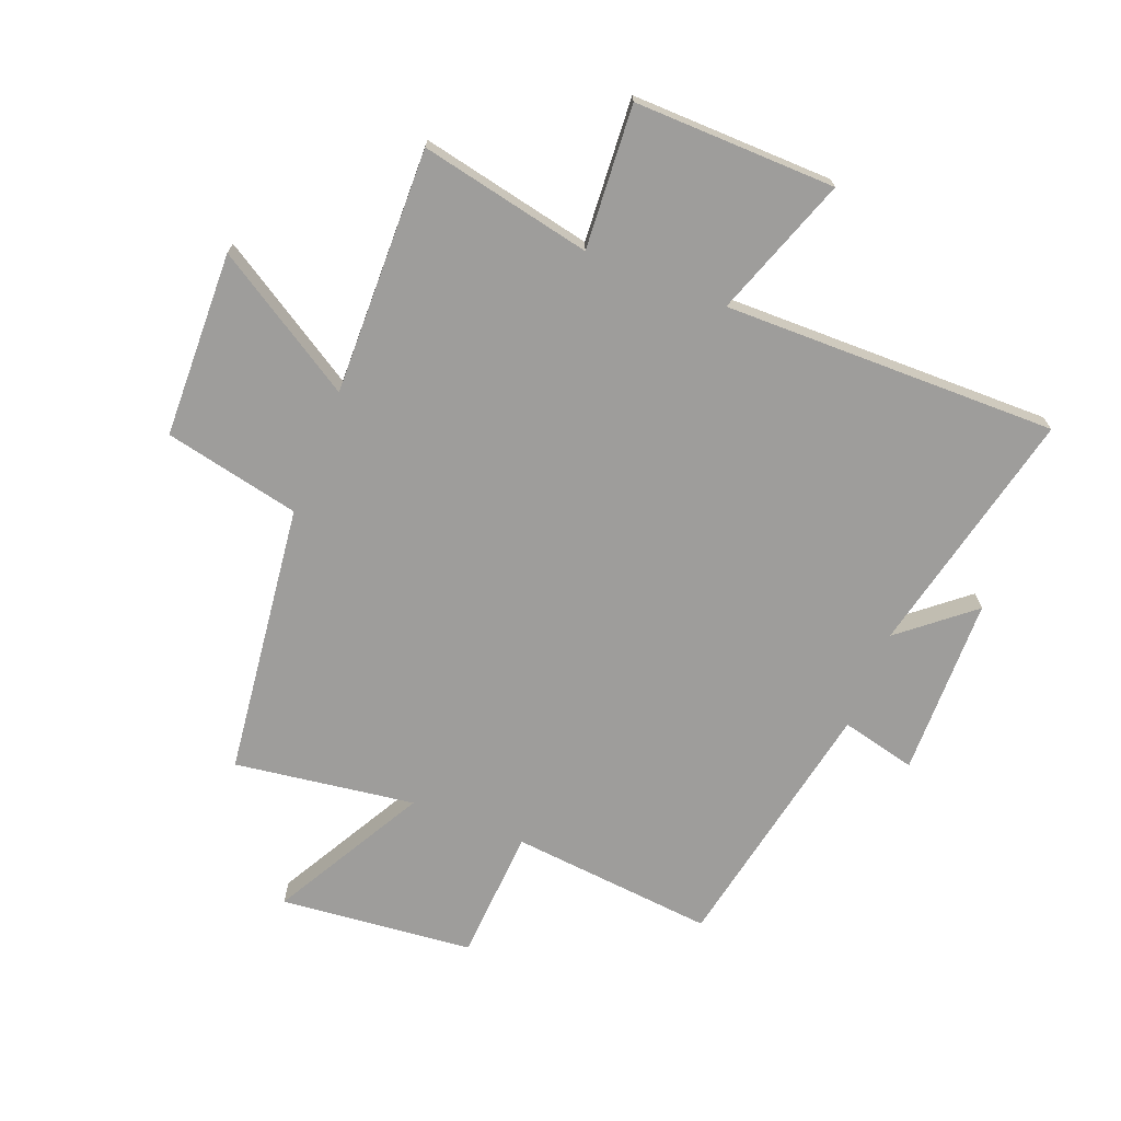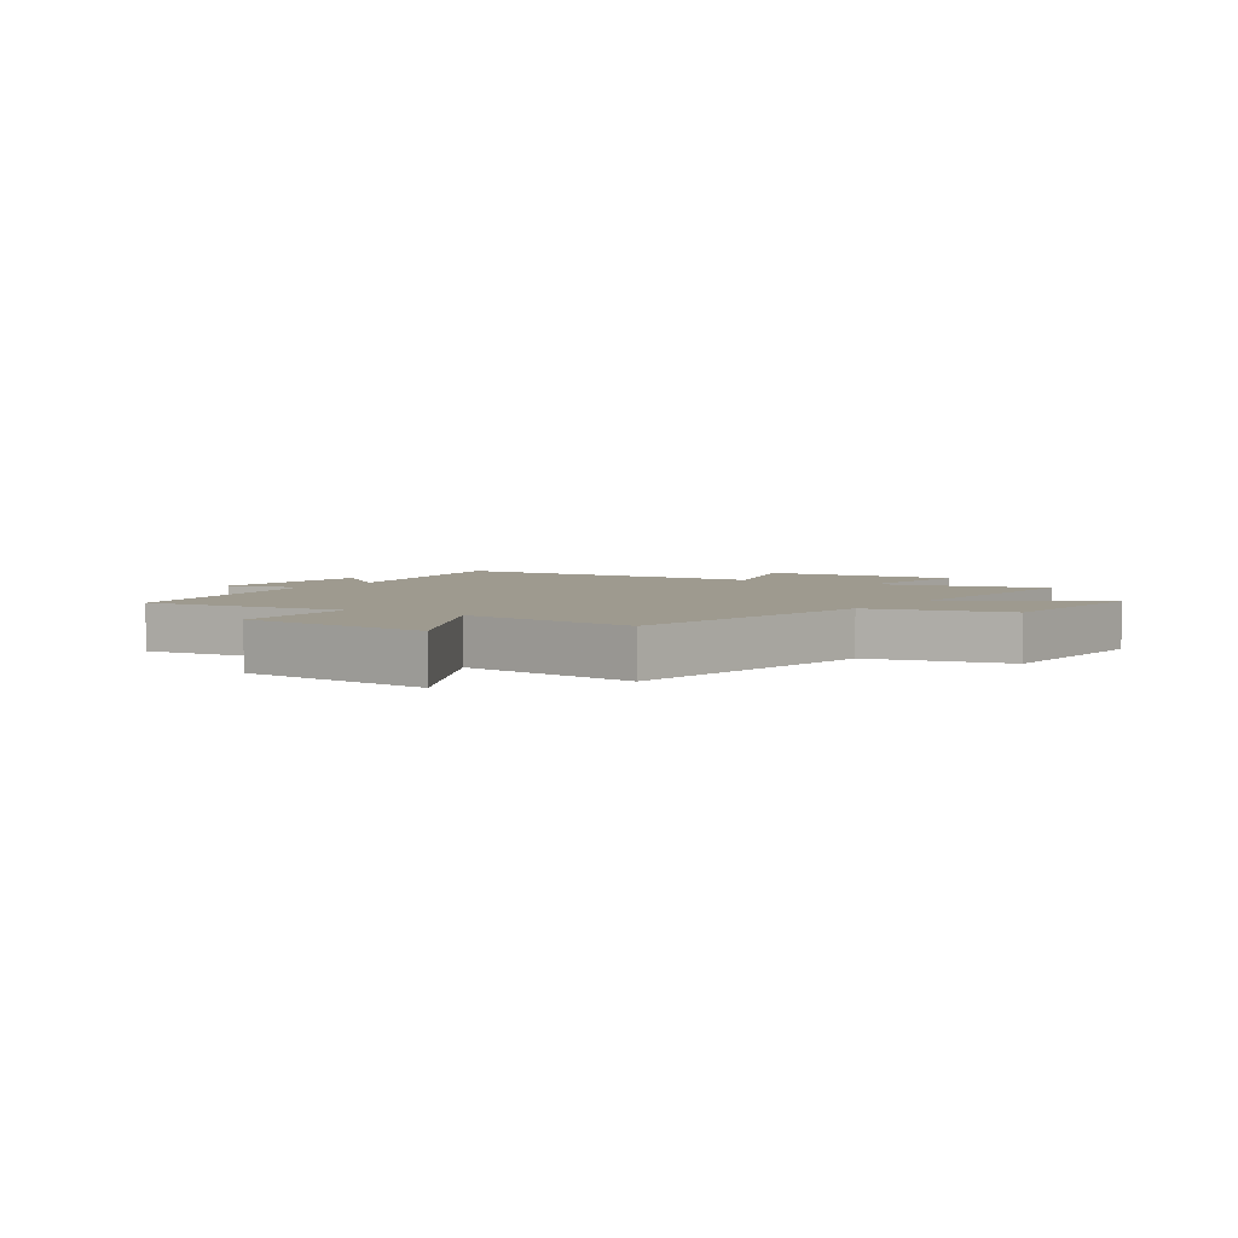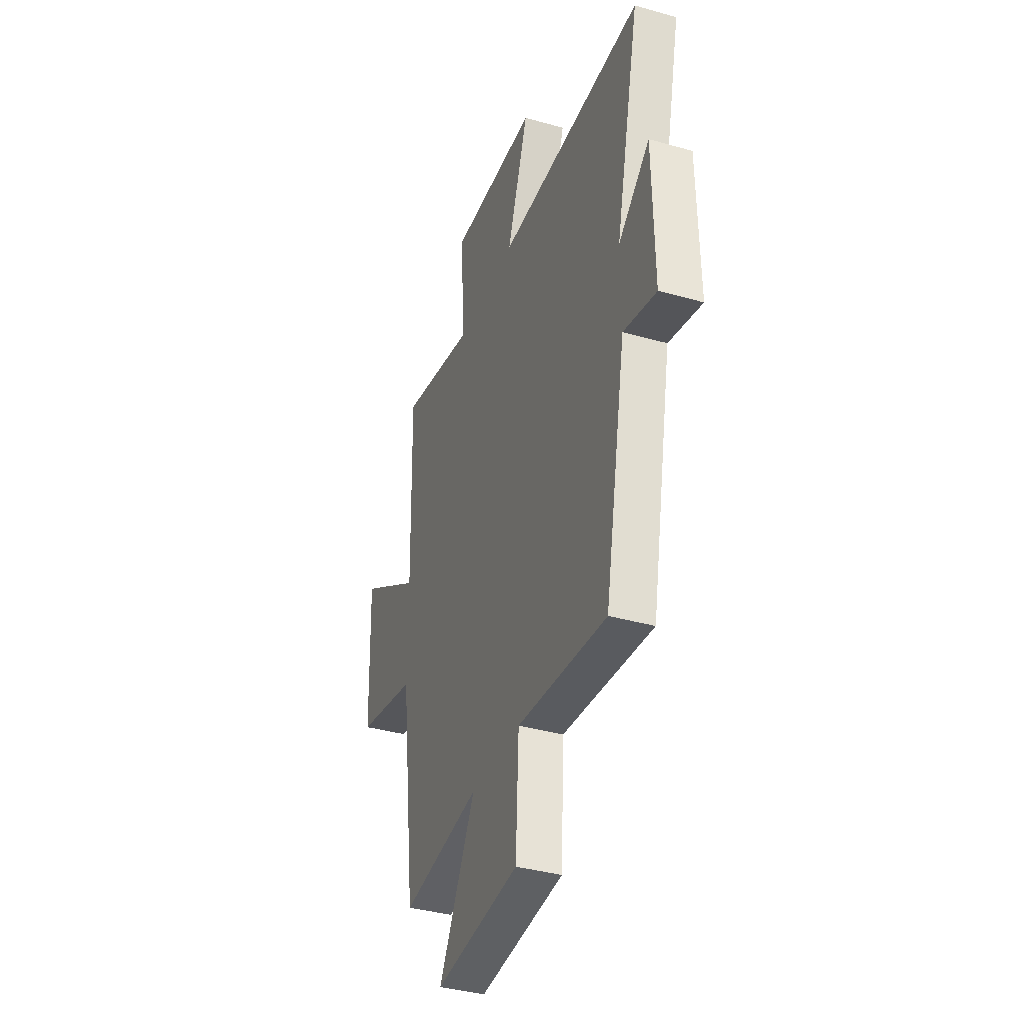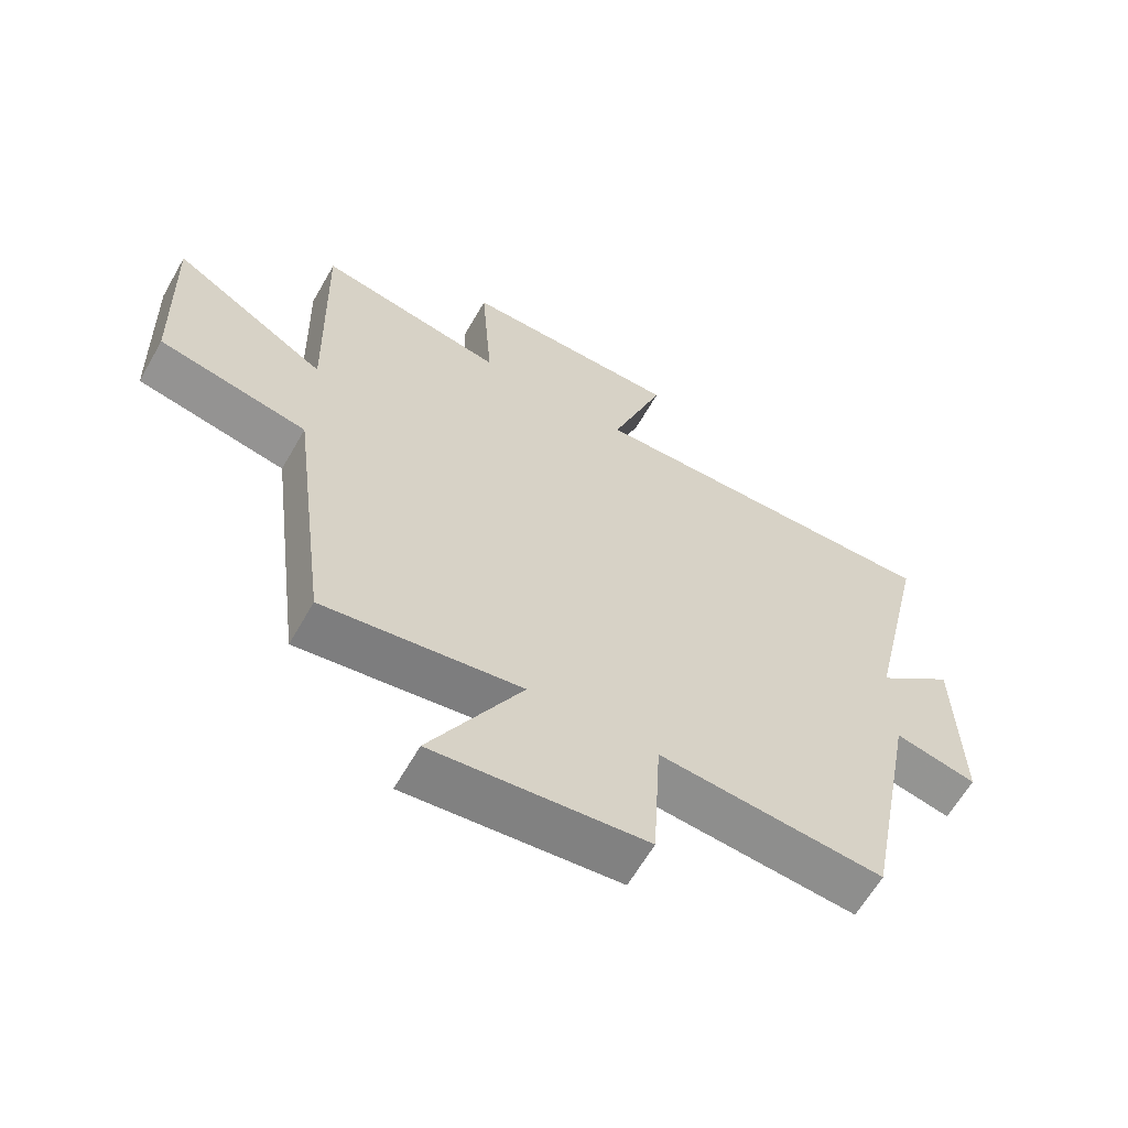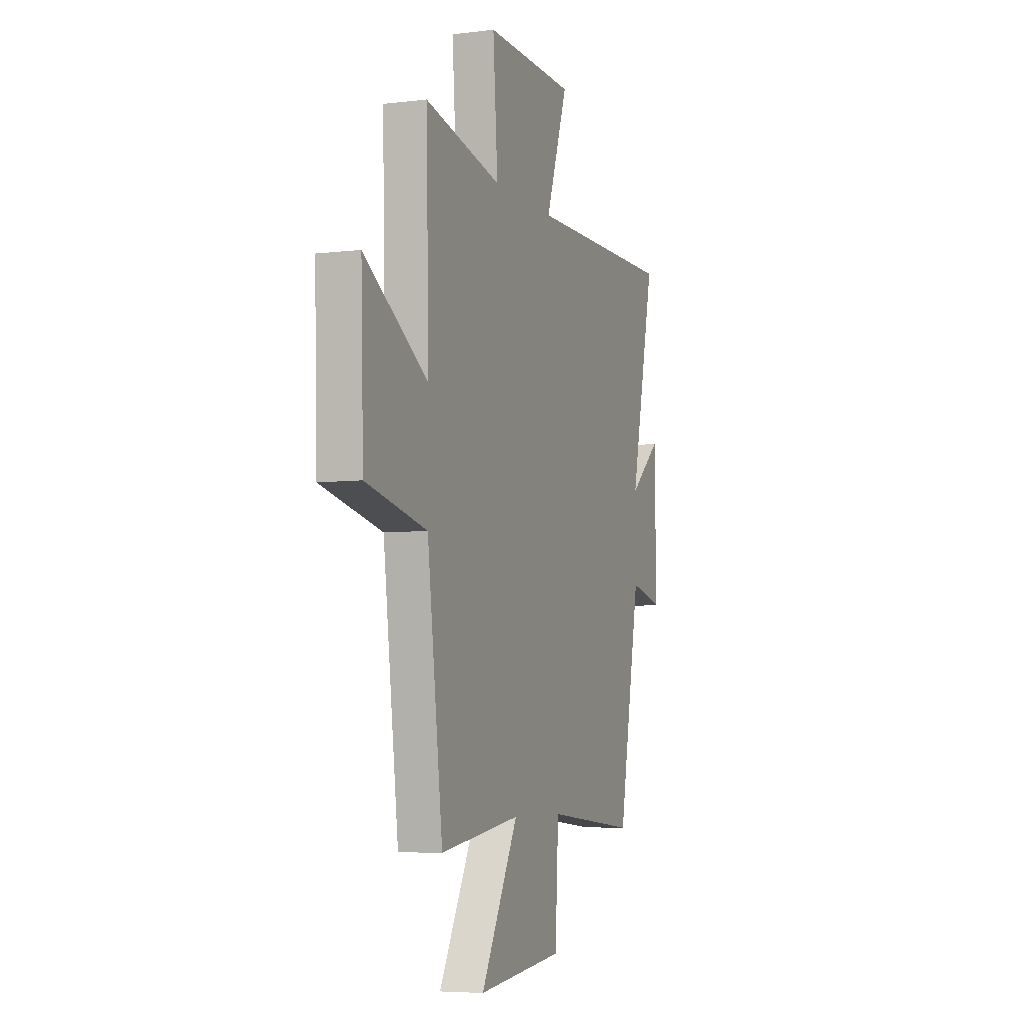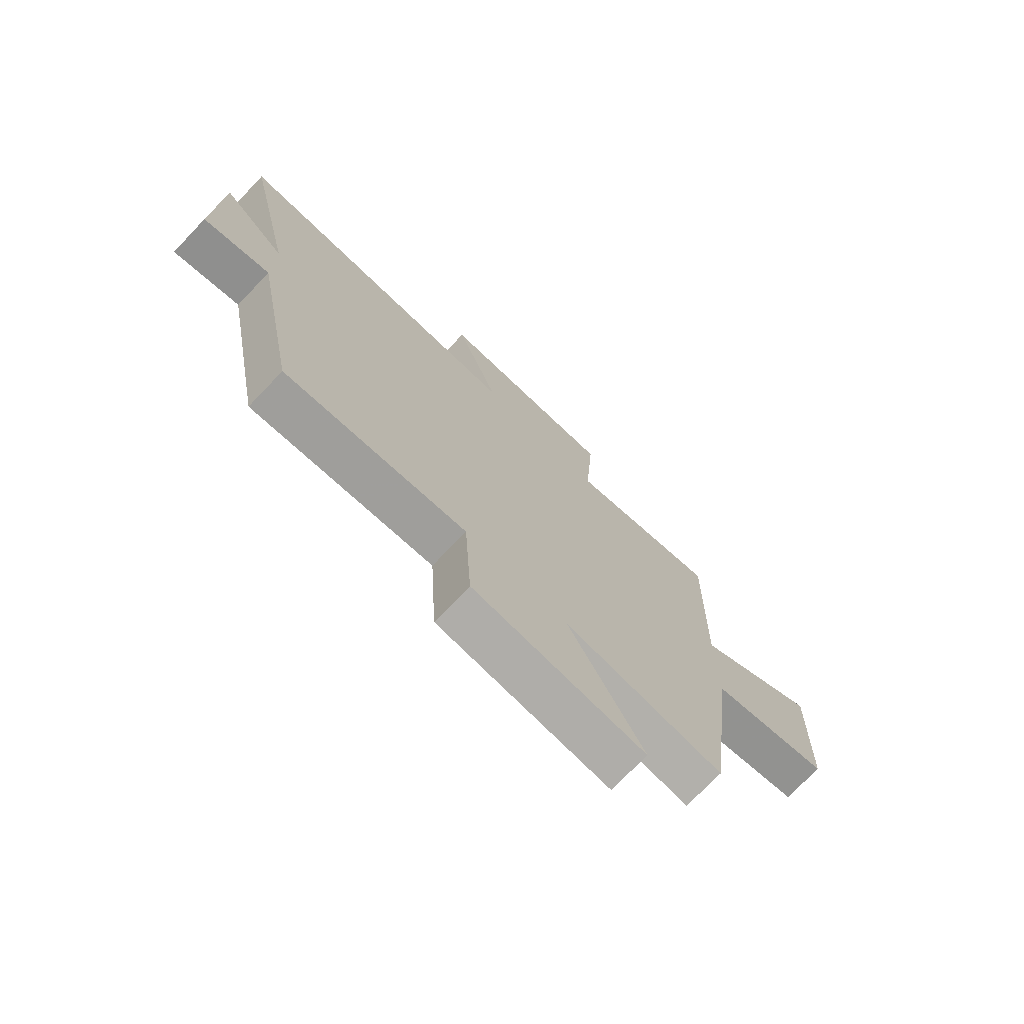
<metadata>
{"format":"obj","ext":"obj","renderer":"f3d","projection":"perspective","resolution":1024,"background":"white","views":[{"elev":-70.5,"azim":-21.7,"up":"+Y"},{"elev":3.8,"azim":-146.4,"up":"+Y"},{"elev":-37.3,"azim":69.9,"up":"+Z"},{"elev":-62.9,"azim":-29.7,"up":"+Z"},{"elev":-5.8,"azim":-69.5,"up":"+Z"},{"elev":-74.1,"azim":136.3,"up":"+Z"}]}
</metadata>
<code>
v -0.51 0.07 0.56
v -0.217 0.07 0.5
v -0.235 0.07 0.745
v 0.109 0.07 0.739
v 0.025 0.07 0.5
v 0.595 0.07 0.508
v 0.5 0.07 0.083
v 0.622 0.07 0.185
v 0.628 0.07 -0.121
v 0.5 0.07 -0.091
v 0.416 0.07 -0.532
v 0.067 0.07 -0.5
v 0.054 0.07 -0.727
v -0.276 0.07 -0.761
v -0.133 0.07 -0.5
v -0.441 0.07 -0.545
v -0.5 0.07 -0.079
v -0.732 0.07 -0.03
v -0.742 0.07 0.288
v -0.5 0.07 0.139
v -0.51 0 0.56
v -0.217 0 0.5
v -0.235 0 0.745
v 0.109 0 0.739
v 0.025 0 0.5
v 0.595 0 0.508
v 0.5 0 0.083
v 0.622 0 0.185
v 0.628 0 -0.121
v 0.5 0 -0.091
v 0.416 0 -0.532
v 0.067 0 -0.5
v 0.054 0 -0.727
v -0.276 0 -0.761
v -0.133 0 -0.5
v -0.441 0 -0.545
v -0.5 0 -0.079
v -0.732 0 -0.03
v -0.742 0 0.288
v -0.5 0 0.139
f 17 18 19 20
f 15 16 17 20
f 15 20 1 2
f 12 13 14 15
f 12 15 2 3
f 10 11 12 3
f 7 8 9 10
f 5 6 7
f 5 7 10
f 3 4 5
f 3 5 10
f 40 39 38 37
f 40 37 36 35
f 22 21 40 35
f 35 34 33 32
f 23 22 35 32
f 23 32 31 30
f 30 29 28 27
f 27 26 25
f 30 27 25
f 25 24 23
f 30 25 23
f 1 21 22 2
f 2 22 23 3
f 3 23 24 4
f 4 24 25 5
f 5 25 26 6
f 6 26 27 7
f 7 27 28 8
f 8 28 29 9
f 9 29 30 10
f 10 30 31 11
f 11 31 32 12
f 12 32 33 13
f 13 33 34 14
f 14 34 35 15
f 15 35 36 16
f 16 36 37 17
f 17 37 38 18
f 18 38 39 19
f 19 39 40 20
f 20 40 21 1

</code>
